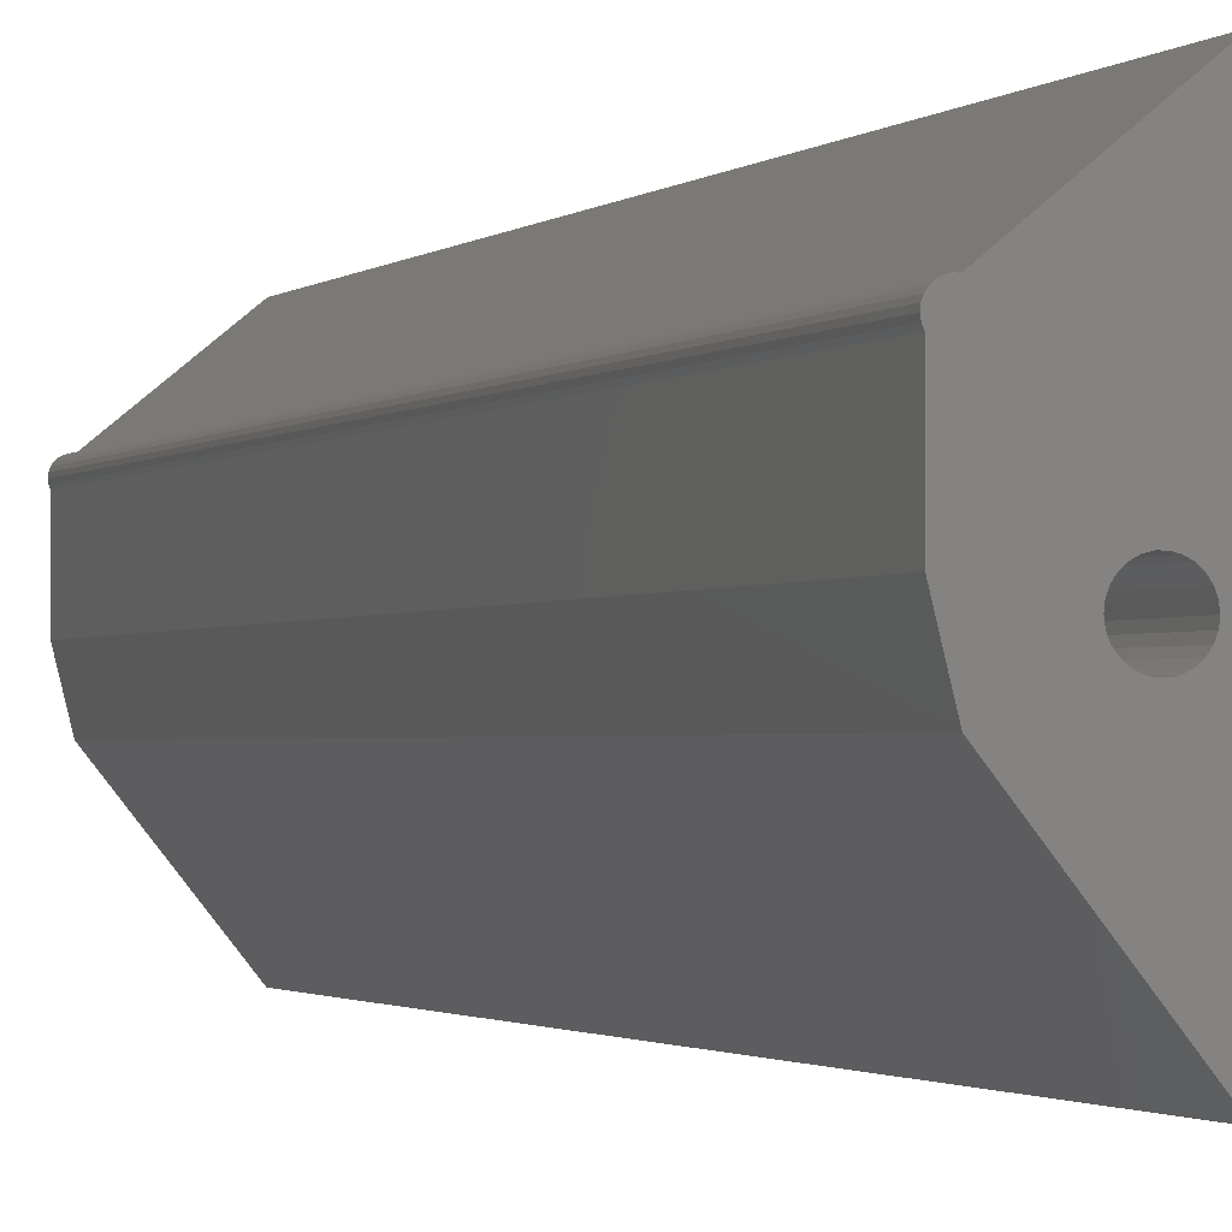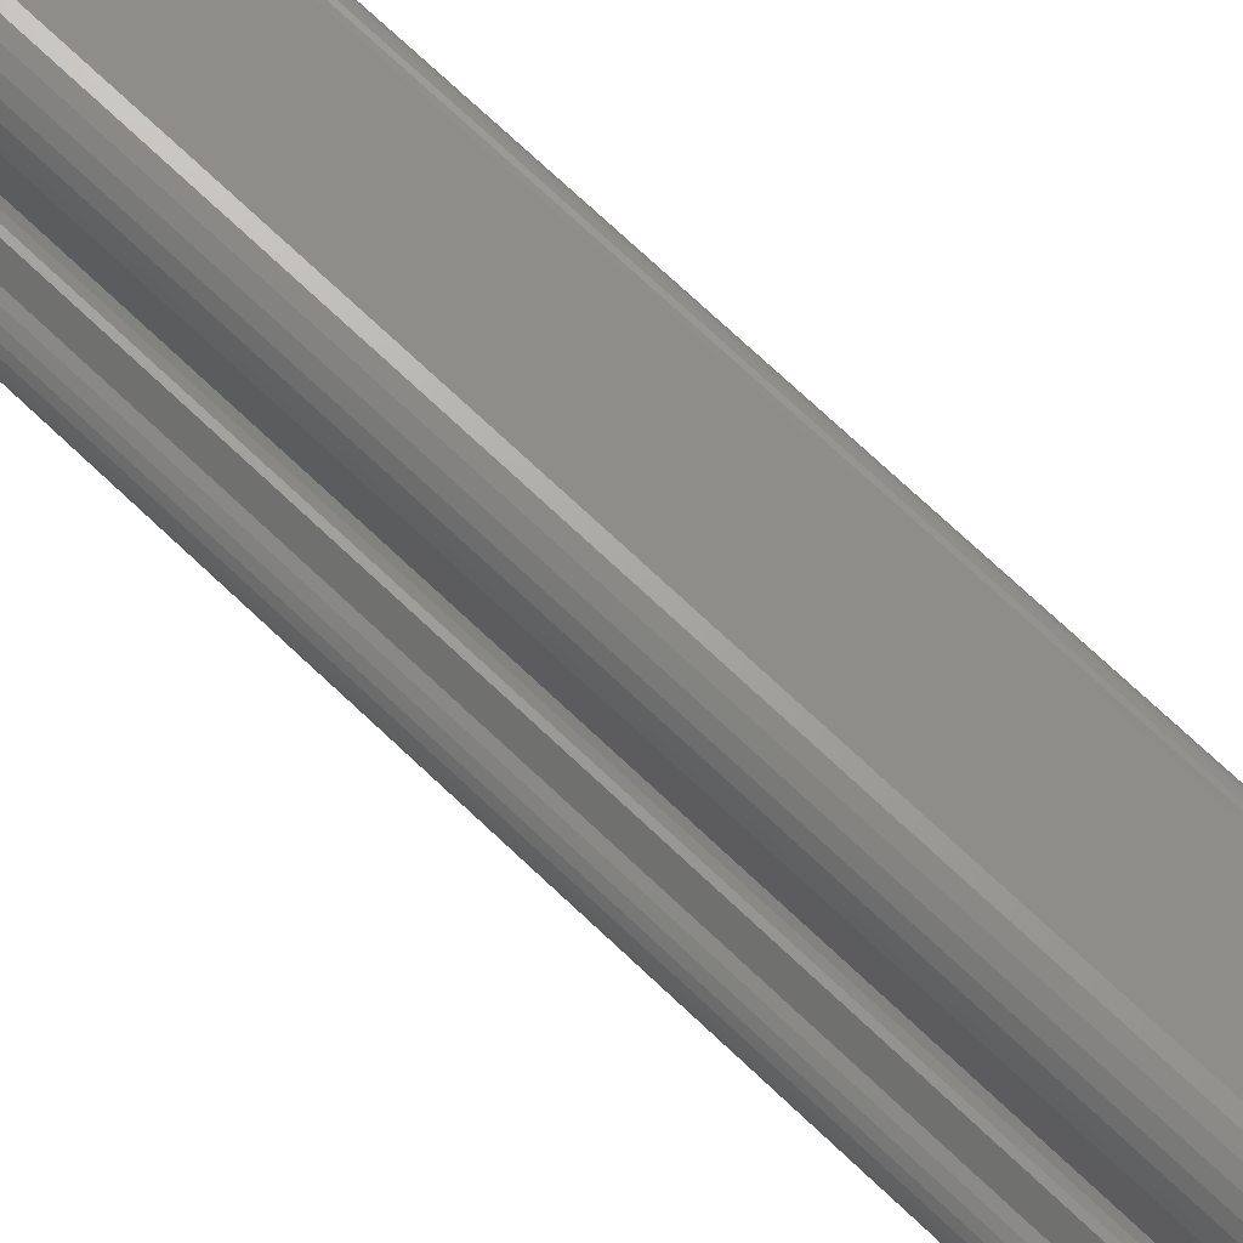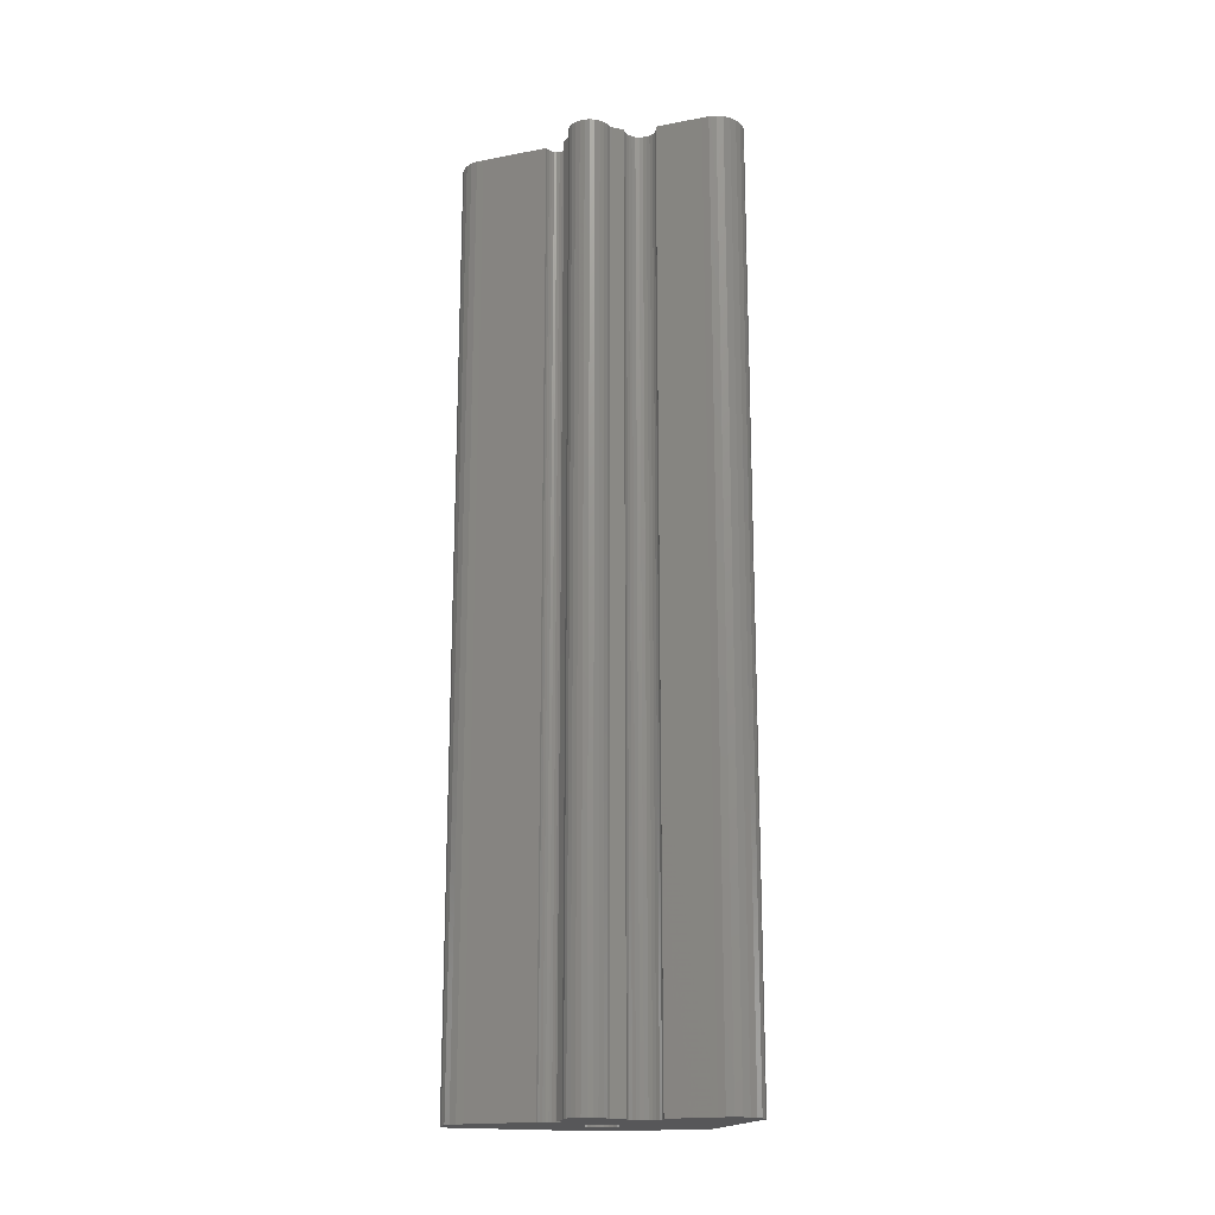
<metadata>
{"format":"stl","ext":"stl","renderer":"f3d","projection":"perspective","resolution":1024,"background":"white","views":[{"elev":-1.4,"azim":-19.7,"up":"+Y"},{"elev":74.4,"azim":133.1,"up":"+Y"},{"elev":-18.0,"azim":110.4,"up":"+Z"}]}
</metadata>
<code>
# stl→obj: 303 verts, 606 faces
v -0.04356 0.0933 -0.01587
v -0.05485 0.1384 0.9841
v -0.05485 0.1384 -0.01587
v -0.04356 0.0933 0.9841
v -0.05485 0.2062 0.9841
v -0.05485 0.2062 -0.01587
v 0.04674 -0.01958 -0.01587
v 0.04674 -0.01958 0.9841
v -0.05485 0.1384 -0.03175
v -0.04356 0.0933 -0.03175
v 0.08624 0.01429 0.9841
v 0.05433 -0.0208 0.9841
v 0.06199 -0.02013 0.9841
v 0.06925 -0.01759 0.9841
v 0.07566 -0.01335 0.9841
v 0.08084 -0.007657 0.9841
v 0.08445 -0.0008709 0.9841
v 0.08629 0.006596 0.9841
v 0.008099 0.1121 0.9841
v 0.004789 0.115 0.9841
v 0.002277 0.1186 0.9841
v 0.01201 0.11 0.9841
v 0.0007093 0.1228 0.9841
v 0.01631 0.109 0.9841
v 0.0001763 0.1272 0.9841
v 0.02073 0.109 0.9841
v 0.0007093 0.1316 0.9841
v 0.002277 0.1357 0.9841
v 0.004789 0.1393 0.9841
v 0.008099 0.1423 0.9841
v 0.01201 0.1443 0.9841
v -0.05608 0.2143 0.9841
v -0.05634 0.2115 0.9841
v -0.05593 0.2087 0.9841
v 0.07809 0.09059 0.9841
v 0.07612 0.09278 0.9841
v 0.02502 0.11 0.9841
v 0.08054 0.08895 0.9841
v -0.05152 0.2211 0.9841
v -0.05359 0.2192 0.9841
v -0.05514 0.2169 0.9841
v 0.07473 0.09538 0.9841
v 0.02894 0.1121 0.9841
v 0.08331 0.08795 0.9841
v 0.07402 0.09824 0.9841
v 0.03225 0.115 0.9841
v 0.08624 0.08765 0.9841
v 0.07402 0.1012 0.9841
v 0.03476 0.1186 0.9841
v 0.07473 0.104 0.9841
v 0.03633 0.1228 0.9841
v -0.04356 0.2231 0.9841
v -0.04635 0.2231 0.9841
v -0.04906 0.2224 0.9841
v 0.01631 0.1454 0.9841
v 0.07612 0.1066 0.9841
v 0.03686 0.1272 0.9841
v 0.07809 0.1088 0.9841
v 0.08054 0.1105 0.9841
v 0.03633 0.1316 0.9841
v 0.08331 0.1115 0.9841
v 0.1032 0.1215 0.9841
v 0.08624 0.1118 0.9841
v 0.08916 0.1113 0.9841
v 0.09189 0.1102 0.9841
v 0.1218 0.1313 0.9841
v 0.1137 0.1241 0.9841
v 0.1181 0.1272 0.9841
v 0.0769 0.1816 0.9841
v 0.03225 0.1393 0.9841
v 0.03476 0.1357 0.9841
v 0.07418 0.1846 0.9841
v 0.02894 0.1423 0.9841
v 0.08021 0.1794 0.9841
v 0.07222 0.1881 0.9841
v 0.02502 0.1443 0.9841
v 0.08395 0.178 0.9841
v 0.07111 0.1919 0.9841
v 0.02073 0.1454 0.9841
v 0.07091 0.1959 0.9841
v 0.1256 0.1414 0.9841
v 0.1243 0.1361 0.9841
v 0.1032 0.1667 0.9841
v 0.09189 0.178 0.9841
v 0.08792 0.1775 0.9841
v 0.07165 0.1998 0.9841
v 0.1243 0.1521 0.9841
v 0.1256 0.1468 0.9841
v 0.07326 0.2035 0.9841
v 0.1181 0.161 0.9841
v 0.1086 0.1222 0.9841
v 0.1218 0.1569 0.9841
v 0.1137 0.1641 0.9841
v 0.1086 0.166 0.9841
v 0.04674 0.2965 0.9841
v 0.07568 0.2066 0.9841
v 0.08624 0.2626 0.9841
v 0.07876 0.2092 0.9841
v 0.08235 0.2109 0.9841
v 0.08624 0.2118 0.9841
v 0.07566 0.2902 0.9841
v 0.08629 0.2703 0.9841
v 0.08445 0.2778 0.9841
v 0.08084 0.2846 0.9841
v 0.06925 0.2945 0.9841
v 0.06199 0.297 0.9841
v 0.05433 0.2977 0.9841
v -0.04635 0.2231 -0.01587
v -0.04356 0.2231 -0.01587
v -0.04906 0.2224 -0.01587
v -0.05152 0.2211 -0.01587
v -0.05359 0.2192 -0.01587
v -0.05514 0.2169 -0.01587
v -0.05608 0.2143 -0.01587
v -0.05634 0.2115 -0.01587
v -0.05593 0.2087 -0.01587
v -0.05485 0.2062 -0.03175
v 0.05433 -0.0208 -0.01587
v 0.06199 -0.02013 -0.01587
v 0.06925 -0.01759 -0.01587
v 0.07566 -0.01335 -0.01587
v 0.08084 -0.007657 -0.01587
v 0.08445 -0.0008709 -0.01587
v 0.08629 0.006596 -0.01587
v 0.08624 0.01429 -0.01587
v 0.04674 -0.01958 -0.03175
v 0.08624 0.01429 -0.03175
v 0.05433 -0.0208 -0.03175
v 0.06199 -0.02013 -0.03175
v 0.06925 -0.01759 -0.03175
v 0.07566 -0.01335 -0.03175
v 0.08084 -0.007657 -0.03175
v 0.08445 -0.0008709 -0.03175
v 0.08629 0.006596 -0.03175
v 0.008099 0.1121 -0.03175
v 0.004789 0.115 -0.03175
v 0.002277 0.1186 -0.03175
v 0.01201 0.11 -0.03175
v 0.0007093 0.1228 -0.03175
v 0.01631 0.109 -0.03175
v 0.0001763 0.1272 -0.03175
v 0.02073 0.109 -0.03175
v 0.0007093 0.1316 -0.03175
v 0.002277 0.1357 -0.03175
v 0.004789 0.1393 -0.03175
v 0.008099 0.1423 -0.03175
v 0.01201 0.1443 -0.03175
v -0.05608 0.2143 -0.03175
v -0.05593 0.2087 -0.03175
v -0.05634 0.2115 -0.03175
v 0.07809 0.09059 -0.03175
v 0.07612 0.09278 -0.03175
v 0.02502 0.11 -0.03175
v 0.08054 0.08895 -0.03175
v -0.05152 0.2211 -0.03175
v -0.05514 0.2169 -0.03175
v -0.05359 0.2192 -0.03175
v 0.07473 0.09538 -0.03175
v 0.02894 0.1121 -0.03175
v 0.08331 0.08795 -0.03175
v 0.07402 0.09824 -0.03175
v 0.03225 0.115 -0.03175
v 0.08624 0.08765 -0.03175
v 0.07402 0.1012 -0.03175
v 0.03476 0.1186 -0.03175
v 0.07473 0.104 -0.03175
v 0.03633 0.1228 -0.03175
v -0.04356 0.2231 -0.03175
v -0.04906 0.2224 -0.03175
v -0.04635 0.2231 -0.03175
v 0.01631 0.1454 -0.03175
v 0.07612 0.1066 -0.03175
v 0.03686 0.1272 -0.03175
v 0.07809 0.1088 -0.03175
v 0.08054 0.1105 -0.03175
v 0.03633 0.1316 -0.03175
v 0.08331 0.1115 -0.03175
v 0.1032 0.1215 -0.03175
v 0.08624 0.1118 -0.03175
v 0.08916 0.1113 -0.03175
v 0.09189 0.1102 -0.03175
v 0.1218 0.1313 -0.03175
v 0.1181 0.1272 -0.03175
v 0.1137 0.1241 -0.03175
v 0.0769 0.1816 -0.03175
v 0.03476 0.1357 -0.03175
v 0.03225 0.1393 -0.03175
v 0.07418 0.1846 -0.03175
v 0.02894 0.1423 -0.03175
v 0.08021 0.1794 -0.03175
v 0.07222 0.1881 -0.03175
v 0.02502 0.1443 -0.03175
v 0.08395 0.178 -0.03175
v 0.07111 0.1919 -0.03175
v 0.02073 0.1454 -0.03175
v 0.07091 0.1959 -0.03175
v 0.1256 0.1414 -0.03175
v 0.1243 0.1361 -0.03175
v 0.1032 0.1667 -0.03175
v 0.08792 0.1775 -0.03175
v 0.09189 0.178 -0.03175
v 0.07165 0.1998 -0.03175
v 0.1243 0.1521 -0.03175
v 0.1256 0.1468 -0.03175
v 0.07326 0.2035 -0.03175
v 0.1181 0.161 -0.03175
v 0.1086 0.1222 -0.03175
v 0.1218 0.1569 -0.03175
v 0.1086 0.166 -0.03175
v 0.1137 0.1641 -0.03175
v 0.04674 0.2965 -0.03175
v 0.07568 0.2066 -0.03175
v 0.08624 0.2626 -0.03175
v 0.07876 0.2092 -0.03175
v 0.08235 0.2109 -0.03175
v 0.08624 0.2118 -0.03175
v 0.07566 0.2902 -0.03175
v 0.08629 0.2703 -0.03175
v 0.08445 0.2778 -0.03175
v 0.08084 0.2846 -0.03175
v 0.06199 0.297 -0.03175
v 0.06925 0.2945 -0.03175
v 0.05433 0.2977 -0.03175
v 0.04674 0.2965 -0.01587
v 0.08624 0.08765 -0.01587
v 0.08629 0.2703 -0.01587
v 0.08624 0.2626 -0.01587
v 0.08445 0.2778 -0.01587
v 0.08084 0.2846 -0.01587
v 0.07566 0.2902 -0.01587
v 0.06925 0.2945 -0.01587
v 0.06199 0.297 -0.01587
v 0.05433 0.2977 -0.01587
v 0.08331 0.08795 -0.01587
v 0.08054 0.08895 -0.01587
v 0.07809 0.09059 -0.01587
v 0.07612 0.09278 -0.01587
v 0.07473 0.09538 -0.01587
v 0.07402 0.09824 -0.01587
v 0.07402 0.1012 -0.01587
v 0.07473 0.104 -0.01587
v 0.07612 0.1066 -0.01587
v 0.07809 0.1088 -0.01587
v 0.08054 0.1105 -0.01587
v 0.08331 0.1115 -0.01587
v 0.08624 0.1118 -0.01587
v 0.08916 0.1113 -0.01587
v 0.09189 0.1102 -0.01587
v 0.08624 0.2118 -0.01587
v 0.1032 0.1215 -0.01587
v 0.08792 0.1775 -0.01587
v 0.09189 0.178 -0.01587
v 0.08395 0.178 -0.01587
v 0.08021 0.1794 -0.01587
v 0.0769 0.1816 -0.01587
v 0.07418 0.1846 -0.01587
v 0.07222 0.1881 -0.01587
v 0.07111 0.1919 -0.01587
v 0.07091 0.1959 -0.01587
v 0.07165 0.1998 -0.01587
v 0.07326 0.2035 -0.01587
v 0.07568 0.2066 -0.01587
v 0.07876 0.2092 -0.01587
v 0.08235 0.2109 -0.01587
v 0.1086 0.1222 -0.01587
v 0.1137 0.1241 -0.01587
v 0.1181 0.1272 -0.01587
v 0.1218 0.1313 -0.01587
v 0.1243 0.1361 -0.01587
v 0.1256 0.1414 -0.01587
v 0.1256 0.1468 -0.01587
v 0.1243 0.1521 -0.01587
v 0.1218 0.1569 -0.01587
v 0.1181 0.161 -0.01587
v 0.1137 0.1641 -0.01587
v 0.1086 0.166 -0.01587
v 0.1032 0.1667 -0.01587
v 0.03633 0.1316 -0.01587
v 0.03686 0.1272 -0.01587
v 0.03476 0.1357 -0.01587
v 0.03225 0.1393 -0.01587
v 0.02894 0.1423 -0.01587
v 0.02502 0.1443 -0.01587
v 0.02073 0.1454 -0.01587
v 0.01631 0.1454 -0.01587
v 0.01201 0.1443 -0.01587
v 0.008099 0.1423 -0.01587
v 0.004789 0.1393 -0.01587
v 0.002277 0.1357 -0.01587
v 0.0007093 0.1316 -0.01587
v 0.0001763 0.1272 -0.01587
v 0.0007093 0.1228 -0.01587
v 0.002277 0.1186 -0.01587
v 0.004789 0.115 -0.01587
v 0.008099 0.1121 -0.01587
v 0.01201 0.11 -0.01587
v 0.01631 0.109 -0.01587
v 0.02073 0.109 -0.01587
v 0.02502 0.11 -0.01587
v 0.02894 0.1121 -0.01587
v 0.03225 0.115 -0.01587
v 0.03476 0.1186 -0.01587
v 0.03633 0.1228 -0.01587
f 1 2 3
f 1 4 2
f 3 5 6
f 3 2 5
f 7 4 1
f 7 8 4
f 1 3 9
f 1 9 10
f 11 8 12
f 11 12 13
f 11 13 14
f 11 14 15
f 11 15 16
f 11 16 17
f 11 17 18
f 19 20 4
f 21 4 20
f 22 19 4
f 23 2 4
f 23 4 21
f 24 4 8
f 24 22 4
f 25 2 23
f 26 8 11
f 26 24 8
f 27 2 25
f 28 2 27
f 29 2 28
f 5 2 29
f 5 29 30
f 31 5 30
f 32 33 34
f 32 34 5
f 35 26 11
f 36 26 35
f 36 37 26
f 38 35 11
f 39 40 41
f 42 37 36
f 42 43 37
f 44 38 11
f 45 43 42
f 45 46 43
f 47 44 11
f 48 46 45
f 48 49 46
f 50 49 48
f 50 51 49
f 52 5 31
f 52 53 54
f 52 54 39
f 52 32 5
f 52 41 32
f 52 31 55
f 52 39 41
f 56 57 51
f 56 51 50
f 58 57 56
f 59 60 57
f 59 57 58
f 61 60 59
f 62 61 63
f 62 63 64
f 62 64 65
f 66 67 68
f 69 70 71
f 72 70 69
f 72 73 70
f 74 69 71
f 74 71 60
f 75 73 72
f 75 76 73
f 77 60 61
f 77 74 60
f 78 76 75
f 78 79 76
f 80 52 55
f 80 79 78
f 80 55 79
f 81 66 82
f 83 61 62
f 83 77 61
f 83 84 85
f 83 85 77
f 86 52 80
f 87 81 88
f 89 52 86
f 90 67 66
f 90 62 91
f 90 91 67
f 90 87 92
f 90 93 94
f 90 94 83
f 90 66 81
f 90 83 62
f 90 81 87
f 95 89 96
f 95 52 89
f 97 96 98
f 97 98 99
f 97 99 100
f 97 95 96
f 101 97 102
f 101 102 103
f 101 103 104
f 101 105 106
f 101 106 107
f 101 107 95
f 101 95 97
f 108 52 109
f 108 53 52
f 110 54 53
f 110 53 108
f 111 39 54
f 111 54 110
f 112 40 39
f 112 39 111
f 113 41 40
f 113 40 112
f 114 32 41
f 114 33 32
f 114 41 113
f 115 33 114
f 116 34 33
f 116 33 115
f 6 5 34
f 6 34 116
f 3 6 117
f 3 117 9
f 118 8 7
f 118 12 8
f 119 13 12
f 119 12 118
f 120 14 13
f 120 13 119
f 121 15 14
f 121 14 120
f 122 16 15
f 122 15 121
f 123 17 16
f 123 16 122
f 124 18 17
f 124 17 123
f 125 11 18
f 125 18 124
f 7 1 10
f 7 10 126
f 127 128 126
f 127 129 128
f 127 130 129
f 127 131 130
f 127 132 131
f 127 133 132
f 127 134 133
f 135 10 136
f 137 136 10
f 138 10 135
f 139 10 9
f 139 137 10
f 140 126 10
f 140 10 138
f 141 139 9
f 142 127 126
f 142 126 140
f 143 141 9
f 144 143 9
f 145 144 9
f 117 145 9
f 117 146 145
f 147 146 117
f 148 149 150
f 148 117 149
f 151 127 142
f 152 151 142
f 152 142 153
f 154 127 151
f 155 156 157
f 158 152 153
f 158 153 159
f 160 127 154
f 161 158 159
f 161 159 162
f 163 127 160
f 164 161 162
f 164 162 165
f 166 164 165
f 166 165 167
f 168 147 117
f 168 169 170
f 168 155 169
f 168 117 148
f 168 148 156
f 168 171 147
f 168 156 155
f 172 167 173
f 172 166 167
f 174 172 173
f 175 173 176
f 175 174 173
f 177 175 176
f 178 179 177
f 178 180 179
f 178 181 180
f 182 183 184
f 185 186 187
f 188 185 187
f 188 187 189
f 190 186 185
f 190 176 186
f 191 188 189
f 191 189 192
f 193 177 176
f 193 176 190
f 194 191 192
f 194 192 195
f 196 171 168
f 196 194 195
f 196 195 171
f 197 198 182
f 199 178 177
f 199 177 193
f 199 200 201
f 199 193 200
f 202 196 168
f 203 204 197
f 205 202 168
f 206 182 184
f 206 207 178
f 206 184 207
f 206 208 203
f 206 209 210
f 206 199 209
f 206 197 182
f 206 178 199
f 206 203 197
f 211 212 205
f 211 205 168
f 213 214 212
f 213 215 214
f 213 216 215
f 213 212 211
f 217 218 213
f 217 219 218
f 217 220 219
f 217 221 222
f 217 223 221
f 217 211 223
f 217 213 211
f 109 95 224
f 109 52 95
f 225 11 125
f 225 47 11
f 226 97 227
f 226 102 97
f 228 103 102
f 228 102 226
f 229 104 103
f 229 103 228
f 230 101 104
f 230 104 229
f 231 105 101
f 231 101 230
f 232 106 105
f 232 107 106
f 232 105 231
f 233 107 232
f 224 95 107
f 224 107 233
f 234 47 225
f 234 44 47
f 235 38 44
f 235 44 234
f 236 35 38
f 236 38 235
f 237 36 35
f 237 35 236
f 238 42 36
f 238 36 237
f 239 45 42
f 239 42 238
f 240 48 45
f 240 45 239
f 241 50 48
f 241 48 240
f 242 56 50
f 242 50 241
f 243 58 56
f 243 56 242
f 244 59 58
f 244 58 243
f 245 61 59
f 245 59 244
f 246 63 61
f 246 64 63
f 246 61 245
f 247 64 246
f 248 65 64
f 248 64 247
f 227 100 249
f 227 97 100
f 250 65 248
f 250 62 65
f 251 84 252
f 251 85 84
f 253 77 85
f 253 85 251
f 254 74 77
f 254 77 253
f 255 69 74
f 255 74 254
f 256 72 69
f 256 69 255
f 257 75 72
f 257 72 256
f 258 78 75
f 258 75 257
f 259 80 78
f 259 86 80
f 259 78 258
f 260 86 259
f 261 89 86
f 261 86 260
f 262 96 89
f 262 98 96
f 262 89 261
f 263 98 262
f 264 99 98
f 264 98 263
f 249 100 99
f 249 99 264
f 265 62 250
f 265 91 62
f 266 67 91
f 266 91 265
f 267 68 67
f 267 67 266
f 268 66 68
f 268 68 267
f 269 82 66
f 269 66 268
f 270 81 82
f 270 82 269
f 271 88 81
f 271 81 270
f 272 87 88
f 272 88 271
f 273 92 87
f 273 90 92
f 273 87 272
f 274 90 273
f 275 93 90
f 275 90 274
f 276 94 93
f 276 93 275
f 277 83 94
f 277 94 276
f 252 83 277
f 252 84 83
f 278 279 57
f 278 57 60
f 280 60 71
f 280 278 60
f 281 71 70
f 281 280 71
f 282 70 73
f 282 281 70
f 283 73 76
f 283 282 73
f 284 76 79
f 284 283 76
f 285 79 55
f 285 284 79
f 286 55 31
f 286 285 55
f 287 31 30
f 287 286 31
f 288 30 29
f 288 287 30
f 289 29 28
f 289 288 29
f 290 289 28
f 290 28 27
f 291 290 27
f 291 27 25
f 292 25 23
f 292 291 25
f 293 23 21
f 293 292 23
f 294 21 20
f 294 20 19
f 294 293 21
f 295 294 19
f 296 19 22
f 296 22 24
f 296 295 19
f 297 296 24
f 298 24 26
f 298 26 37
f 298 297 24
f 299 298 37
f 300 37 43
f 300 43 46
f 300 299 37
f 301 300 46
f 302 46 49
f 302 49 51
f 302 301 46
f 303 302 51
f 279 51 57
f 279 303 51
f 108 109 168
f 108 168 170
f 110 170 169
f 110 108 170
f 111 169 155
f 111 110 169
f 112 155 157
f 112 111 155
f 113 157 156
f 113 112 157
f 114 156 148
f 114 113 156
f 115 148 150
f 115 114 148
f 116 150 149
f 116 115 150
f 6 149 117
f 6 116 149
f 118 7 126
f 118 126 128
f 119 128 129
f 119 118 128
f 120 129 130
f 120 119 129
f 121 130 131
f 121 120 130
f 122 131 132
f 122 121 131
f 123 132 133
f 123 122 132
f 124 133 134
f 124 123 133
f 125 134 127
f 125 124 134
f 109 224 211
f 109 211 168
f 225 125 127
f 225 127 163
f 226 227 213
f 226 213 218
f 228 218 219
f 228 226 218
f 229 219 220
f 229 228 219
f 230 220 217
f 230 229 220
f 231 217 222
f 231 230 217
f 232 222 221
f 232 231 222
f 233 221 223
f 233 232 221
f 224 223 211
f 224 233 223
f 234 225 163
f 234 163 160
f 235 160 154
f 235 234 160
f 236 154 151
f 236 235 154
f 237 151 152
f 237 236 151
f 238 152 158
f 238 237 152
f 239 158 161
f 239 238 158
f 240 161 164
f 240 239 161
f 241 164 166
f 241 240 164
f 242 166 172
f 242 241 166
f 243 172 174
f 243 242 172
f 244 174 175
f 244 243 174
f 245 175 177
f 245 244 175
f 246 177 179
f 246 245 177
f 247 179 180
f 247 246 179
f 248 180 181
f 248 247 180
f 227 249 216
f 227 216 213
f 250 248 181
f 250 181 178
f 251 252 201
f 251 201 200
f 253 200 193
f 253 251 200
f 254 193 190
f 254 253 193
f 255 190 185
f 255 254 190
f 256 185 188
f 256 255 185
f 257 188 191
f 257 256 188
f 258 191 194
f 258 257 191
f 259 194 196
f 259 258 194
f 260 196 202
f 260 259 196
f 261 202 205
f 261 260 202
f 262 205 212
f 262 261 205
f 263 212 214
f 263 262 212
f 264 214 215
f 264 263 214
f 249 215 216
f 249 264 215
f 265 250 178
f 265 178 207
f 266 207 184
f 266 265 207
f 267 184 183
f 267 266 184
f 268 183 182
f 268 267 183
f 269 182 198
f 269 268 182
f 270 198 197
f 270 269 198
f 271 197 204
f 271 270 197
f 272 204 203
f 272 271 204
f 273 203 208
f 273 272 203
f 274 208 206
f 274 273 208
f 275 206 210
f 275 274 206
f 276 210 209
f 276 275 210
f 277 209 199
f 277 276 209
f 252 277 199
f 252 199 201
f 278 173 279
f 278 176 173
f 280 186 176
f 280 176 278
f 281 187 186
f 281 186 280
f 282 189 187
f 282 187 281
f 283 192 189
f 283 189 282
f 284 195 192
f 284 192 283
f 285 171 195
f 285 195 284
f 286 147 171
f 286 171 285
f 287 146 147
f 287 147 286
f 288 145 146
f 288 146 287
f 289 144 145
f 289 145 288
f 290 144 289
f 290 143 144
f 291 143 290
f 291 141 143
f 292 139 141
f 292 141 291
f 293 137 139
f 293 139 292
f 294 136 137
f 294 137 293
f 295 135 136
f 295 136 294
f 296 138 135
f 296 135 295
f 297 140 138
f 297 138 296
f 298 142 140
f 298 140 297
f 299 153 142
f 299 142 298
f 300 159 153
f 300 153 299
f 301 162 159
f 301 159 300
f 302 165 162
f 302 162 301
f 303 167 165
f 303 165 302
f 279 173 167
f 279 167 303

</code>
